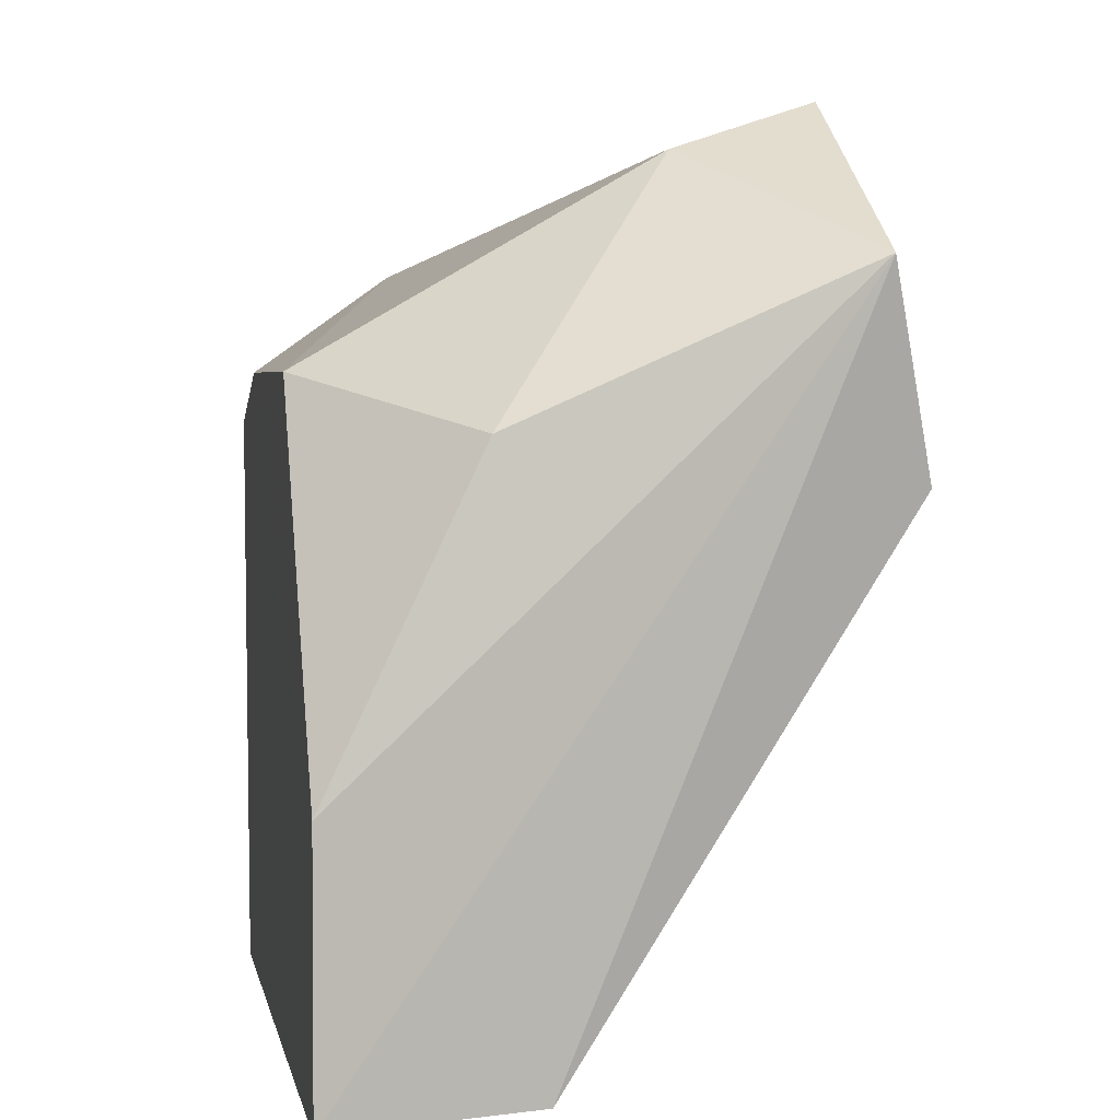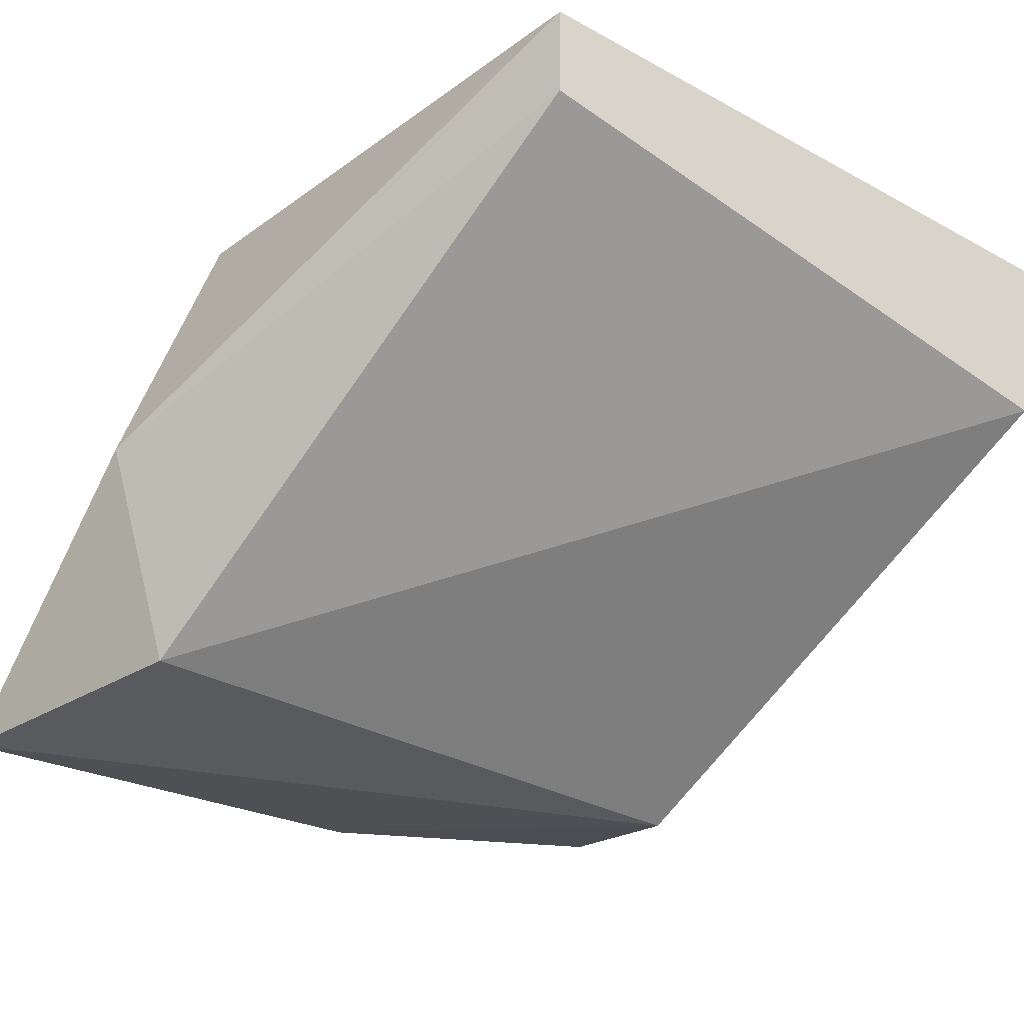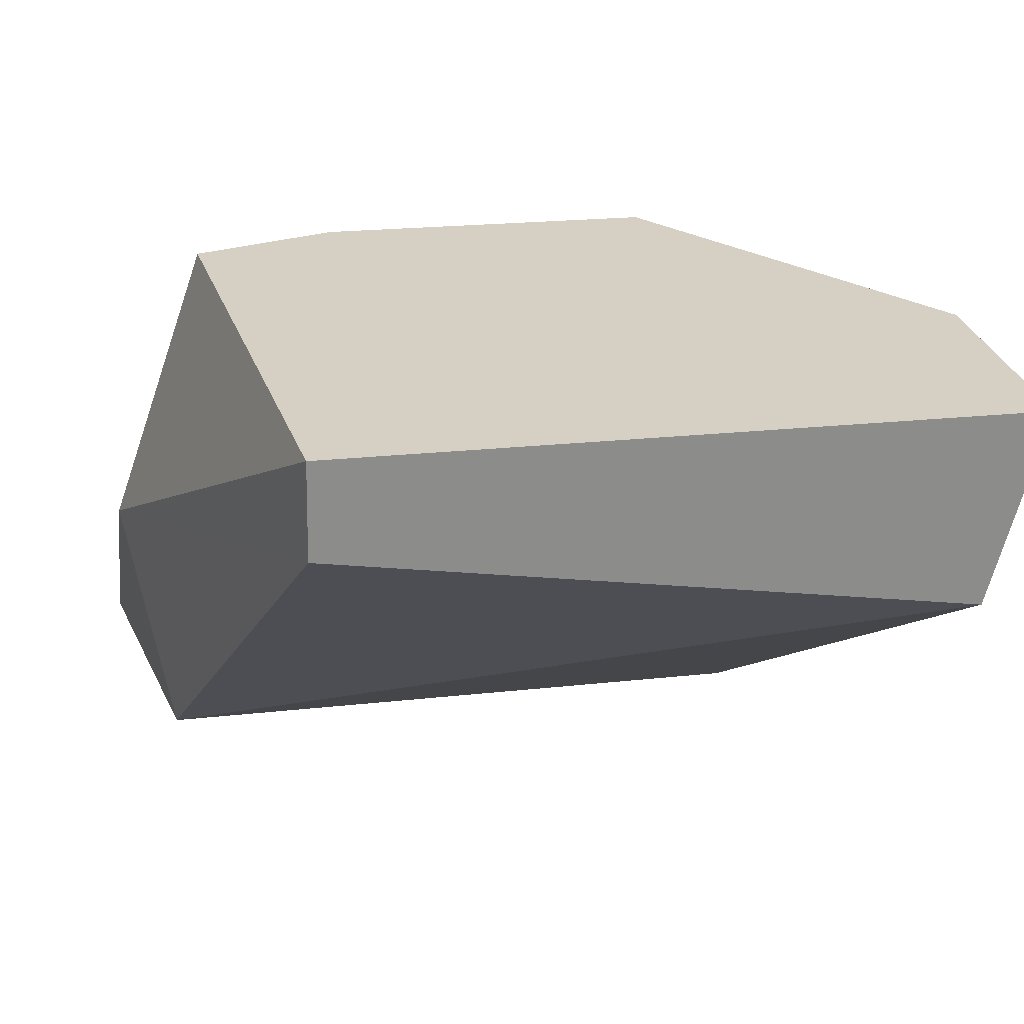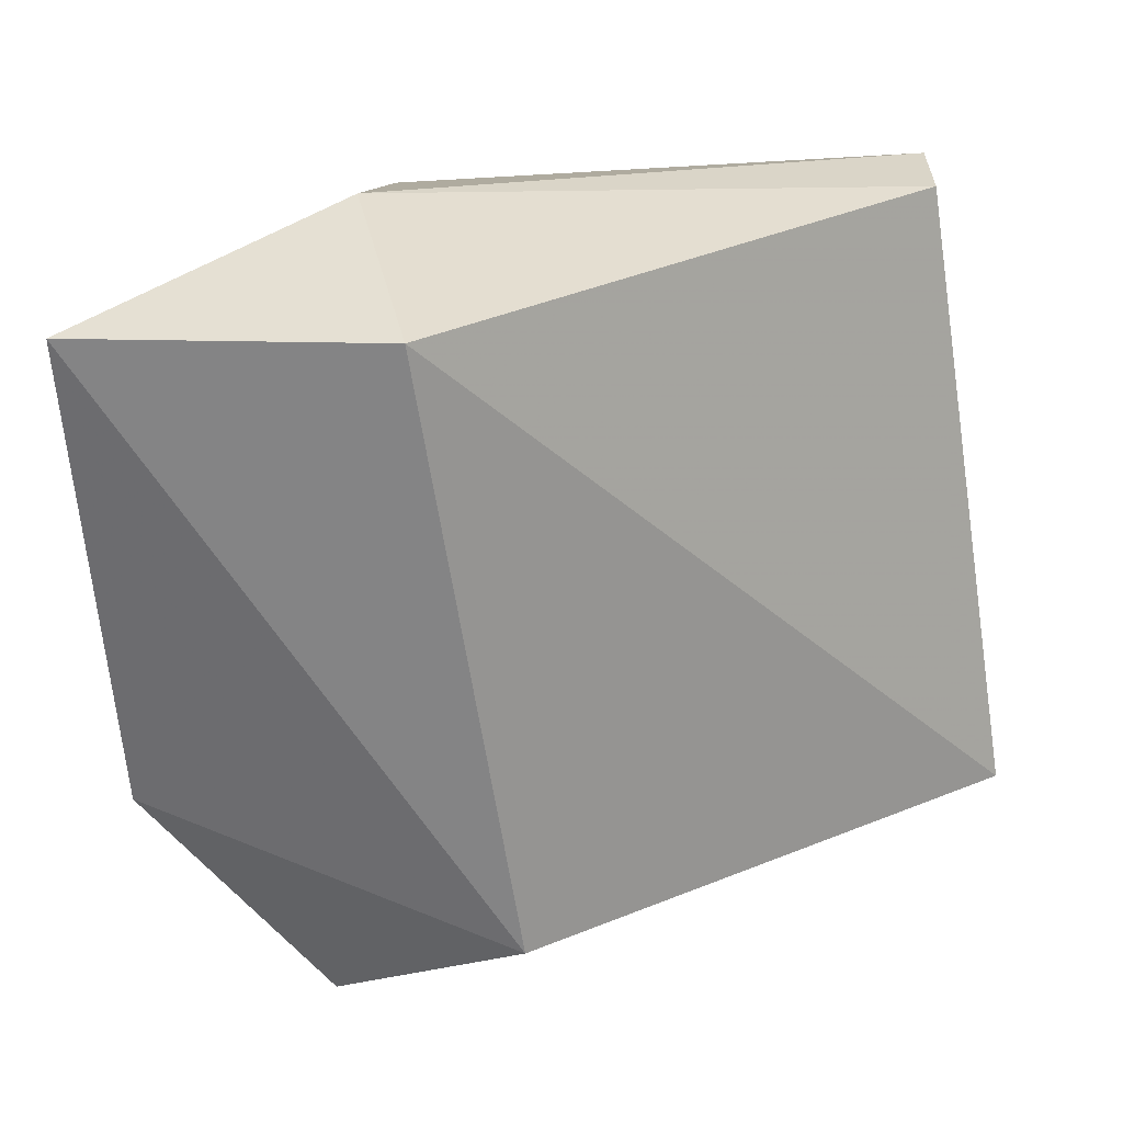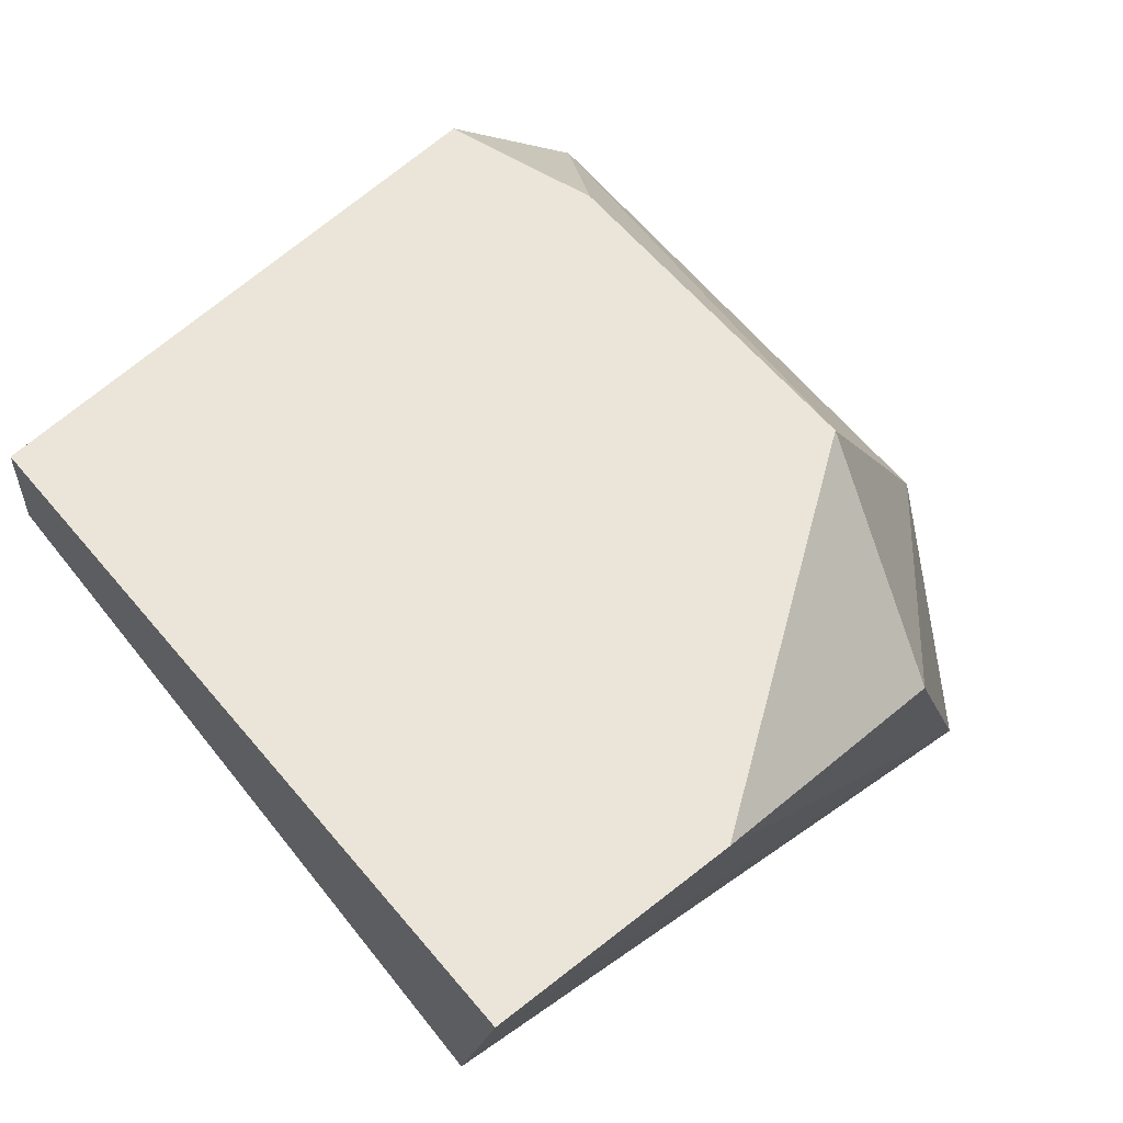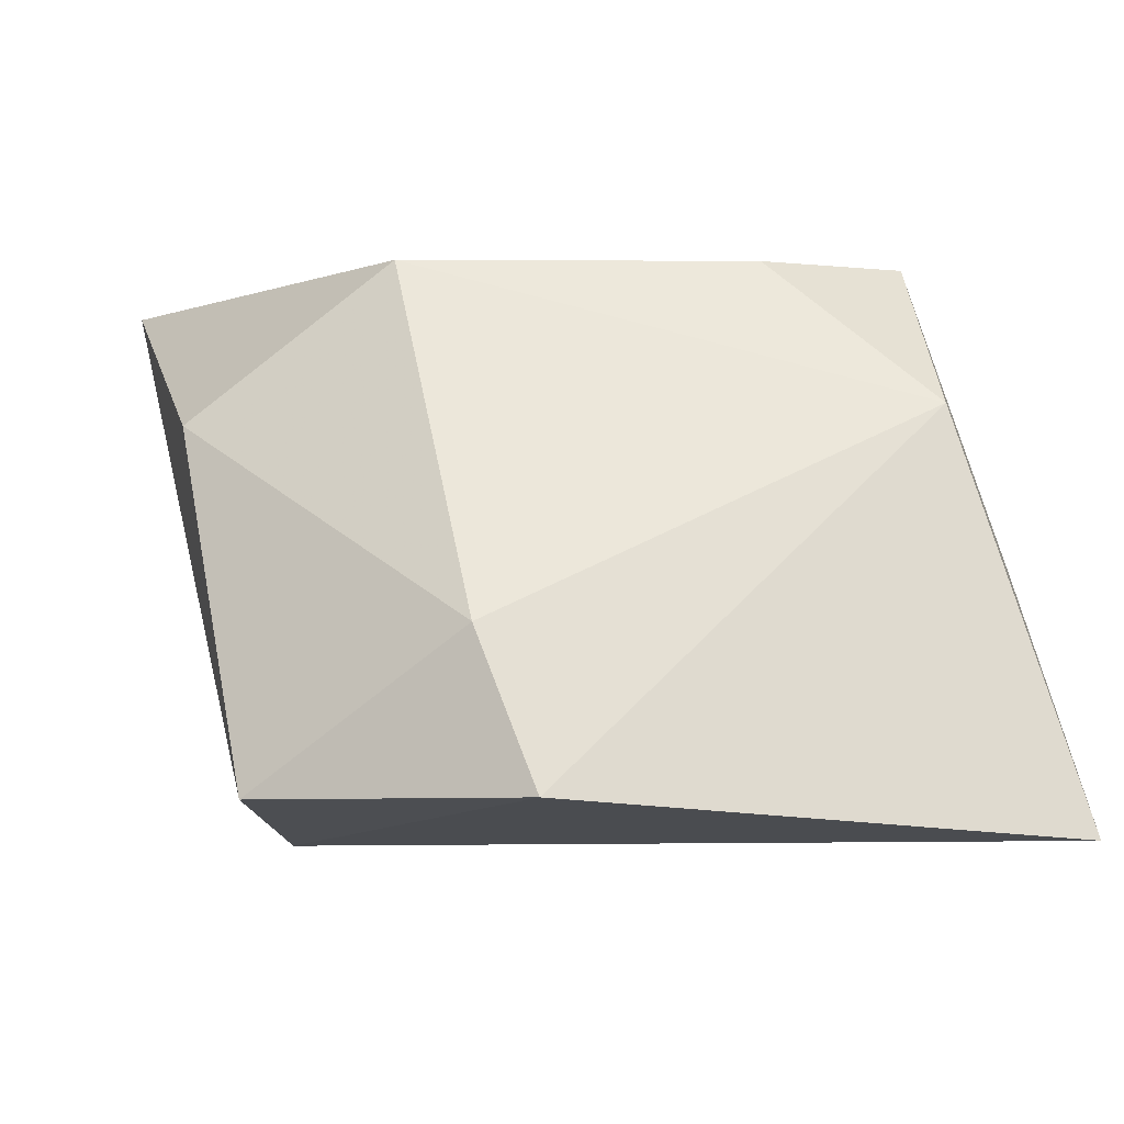
<metadata>
{"format":"obj","ext":"obj","renderer":"f3d","projection":"perspective","resolution":1024,"background":"white","views":[{"elev":3.4,"azim":80.6,"up":"+Y"},{"elev":-29.7,"azim":-38.3,"up":"+Z"},{"elev":26.2,"azim":-11.9,"up":"+Z"},{"elev":-60.4,"azim":-81.7,"up":"+Z"},{"elev":58.4,"azim":50.1,"up":"+Z"},{"elev":-4.0,"azim":172.8,"up":"+Z"}]}
</metadata>
<code>
v -0.003417 0.005656 -0.06198
v 0.002075 0.00893 -0.06429
v 0.002655 0.008376 -0.06265
v 0.00539 -0.000466 -0.06104
v -0.000592 0.006192 -0.05872
v -0.001735 -0.00042 -0.05869
v -0.002922 0.005099 -0.06474
v 0.006002 0.00229 -0.05885
v 0.004246 0.005055 -0.06488
v -0.003453 0.008412 -0.06474
v 0.005438 0.005602 -0.06049
v 0.004822 0.007258 -0.06434
v 0.005985 -0.000468 -0.05884
v -0.002272 0.007305 -0.06035
v 0.003268 0.006168 -0.0588
v -0.001757 -0.000421 -0.0598
v -0.00225 0.005651 -0.05869
f 14 10 17
f 5 6 8
f 4 7 9
f 7 1 10
f 2 9 10
f 9 7 10
f 2 3 12
f 9 2 12
f 4 9 12
f 3 11 12
f 11 8 12
f 6 4 13
f 8 6 13
f 4 12 13
f 12 8 13
f 3 2 14
f 2 10 14
f 5 8 15
f 11 3 15
f 8 11 15
f 3 14 15
f 14 5 15
f 6 1 16
f 4 6 16
f 1 7 16
f 7 4 16
f 1 6 17
f 6 5 17
f 10 1 17
f 5 14 17

</code>
